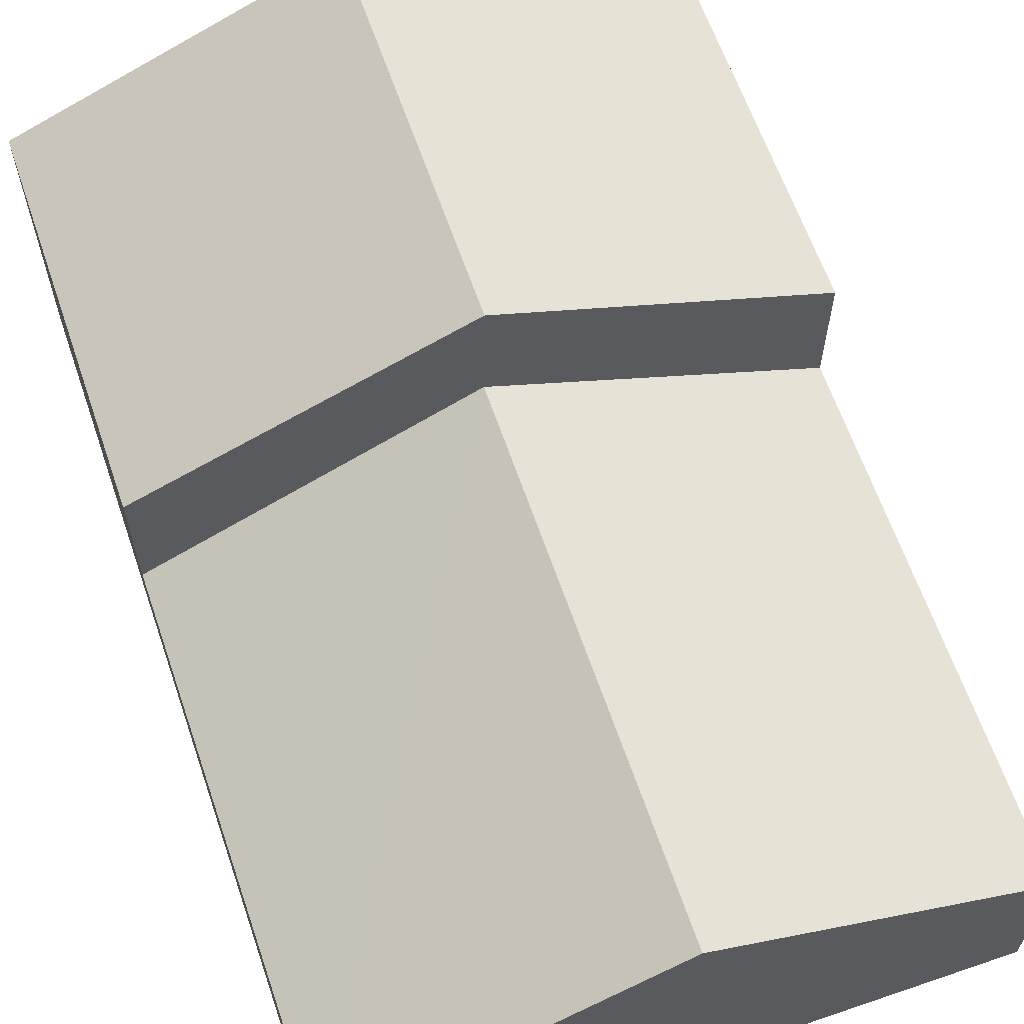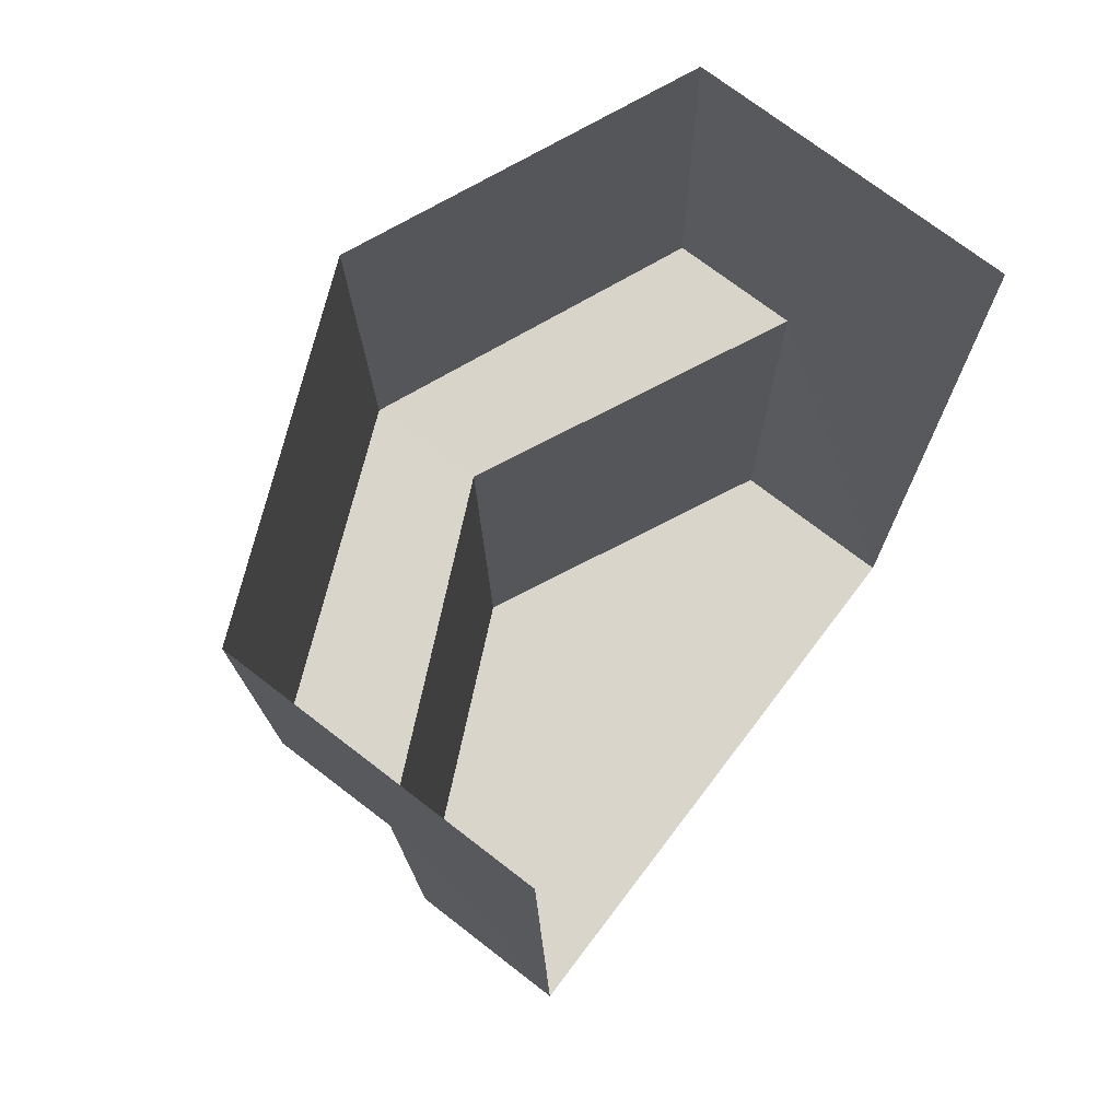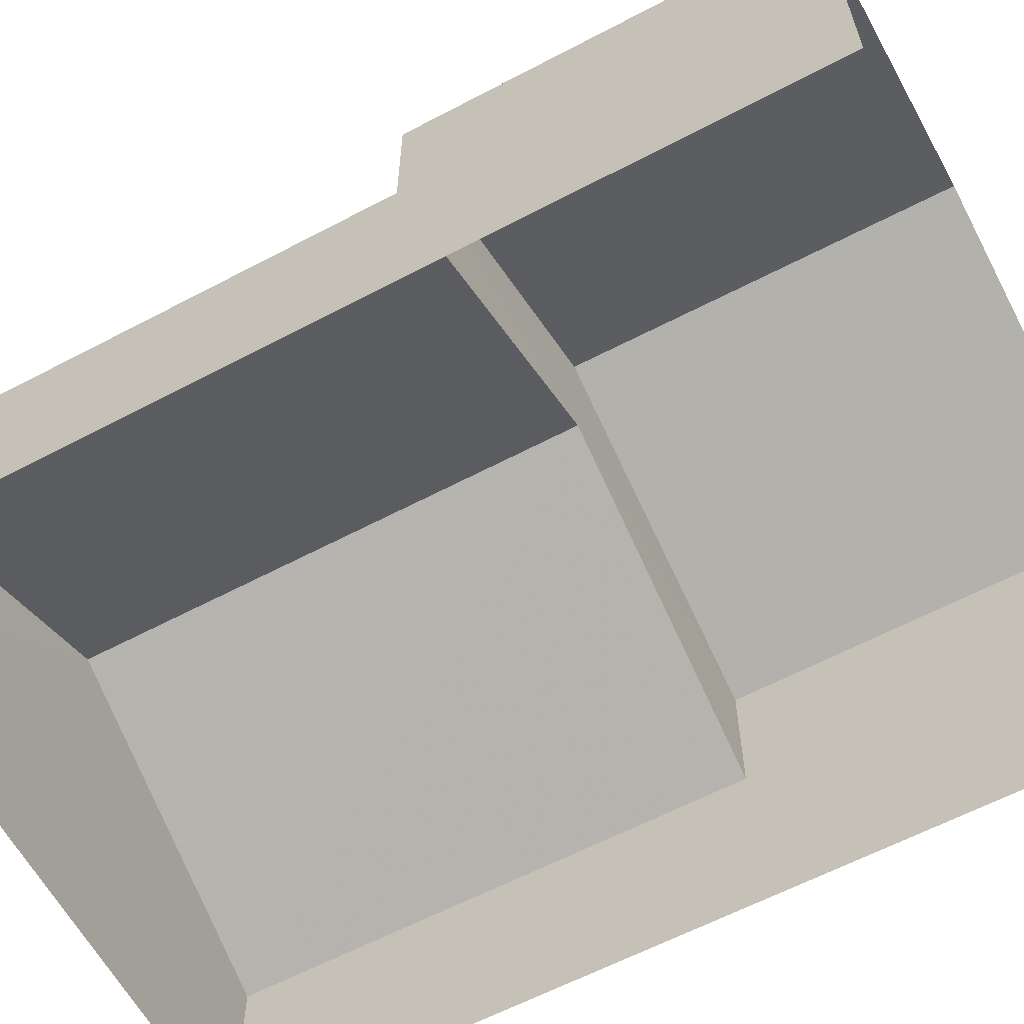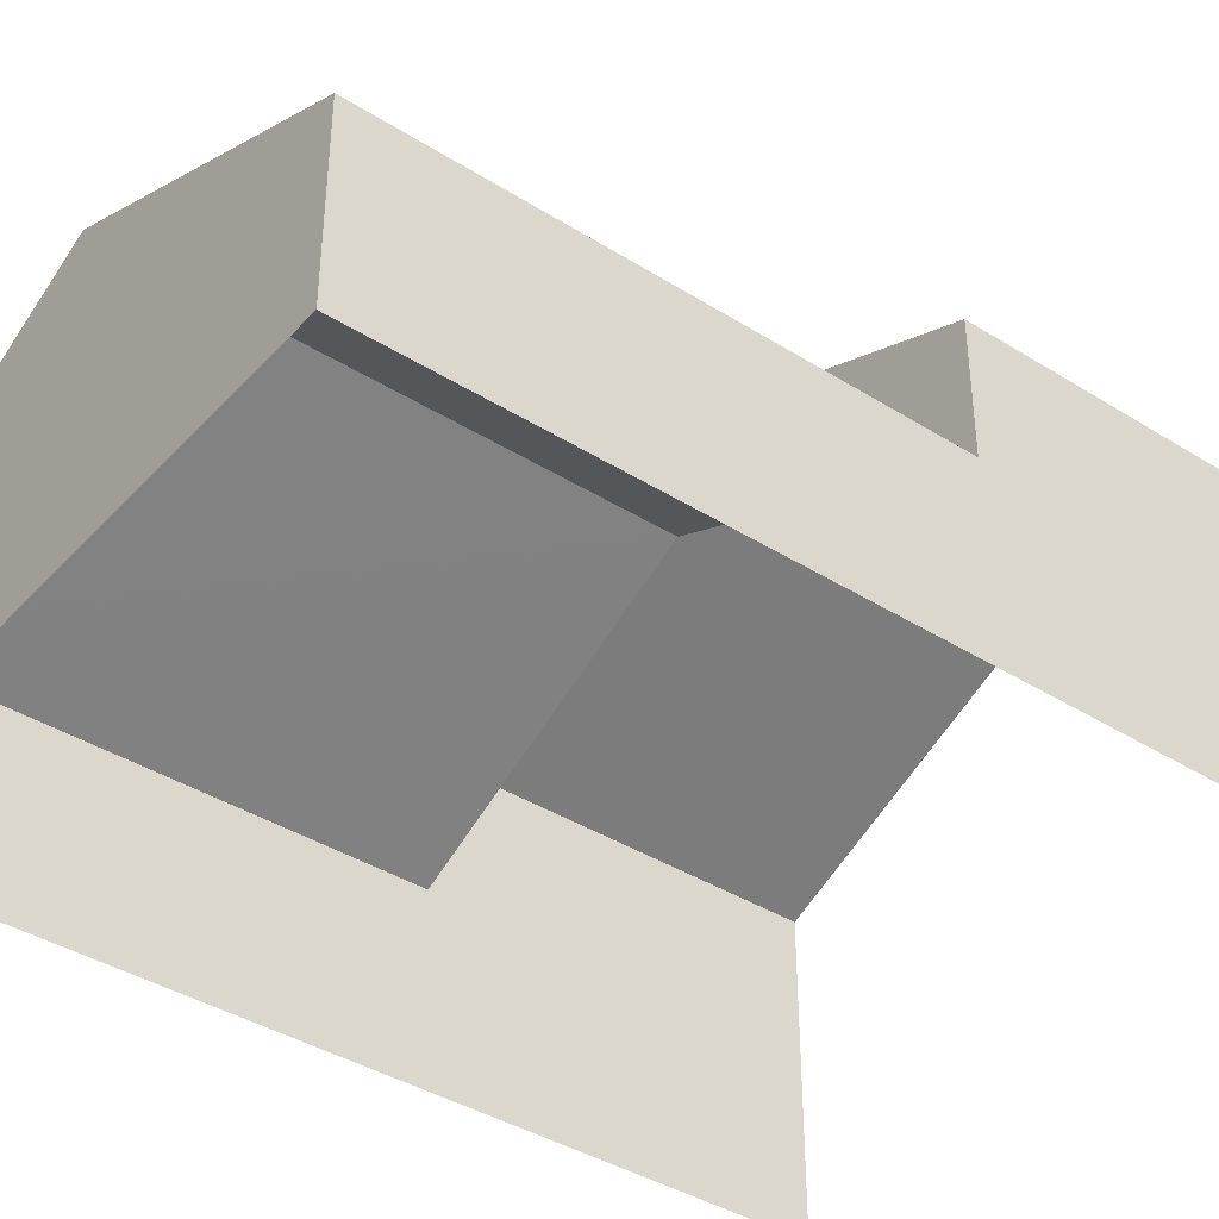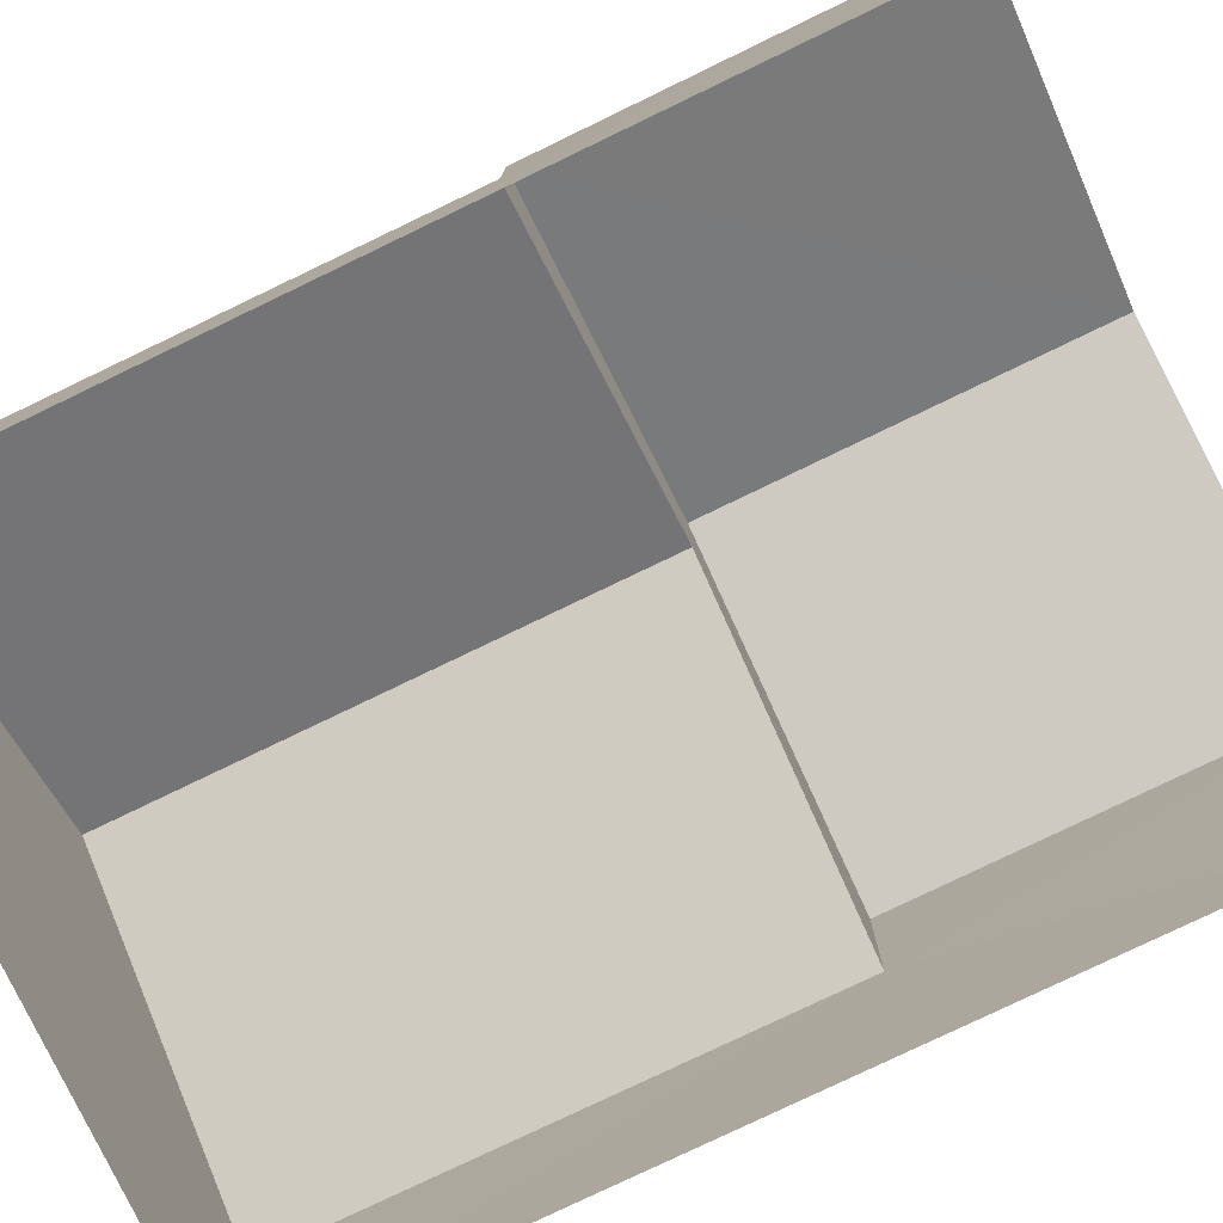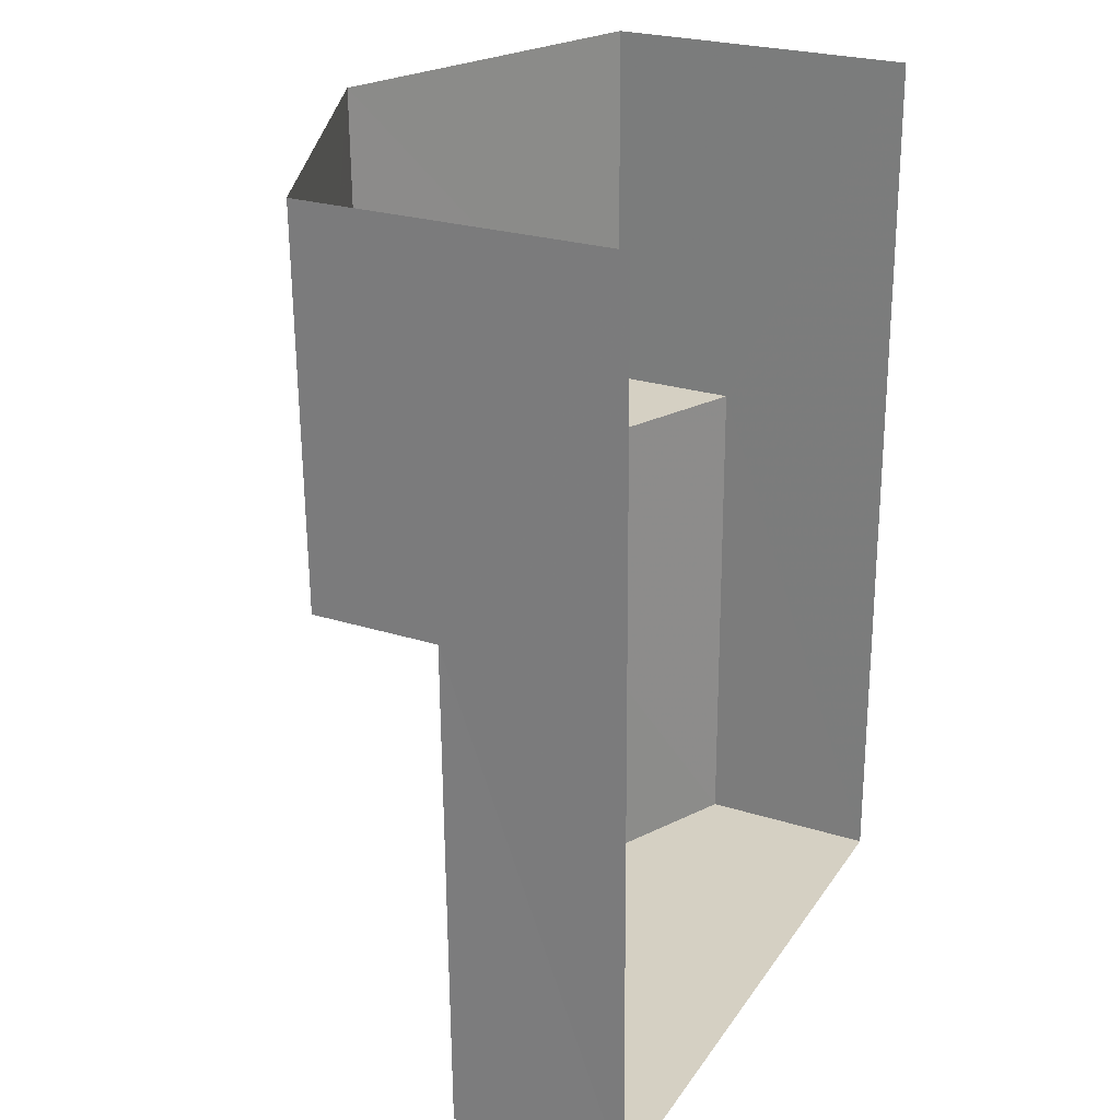
<metadata>
{"format":"obj","ext":"obj","renderer":"f3d","projection":"perspective","resolution":1024,"background":"white","views":[{"elev":63.4,"azim":-19.8,"up":"+Z"},{"elev":73.7,"azim":127.4,"up":"+Y"},{"elev":-61.5,"azim":117.4,"up":"+Z"},{"elev":-39.9,"azim":51.3,"up":"+Z"},{"elev":-78.8,"azim":114.8,"up":"+Z"},{"elev":25.4,"azim":116.8,"up":"+Y"}]}
</metadata>
<code>
v -2.233e+05 -1.278e+05 16.53
v -2.233e+05 -1.278e+05 16.53
v -2.233e+05 -1.278e+05 16.53
v -2.233e+05 -1.278e+05 16.53
v -2.233e+05 -1.278e+05 21.71
v -2.233e+05 -1.278e+05 19.36
v -2.233e+05 -1.278e+05 21.71
v -2.233e+05 -1.278e+05 19.36
v -2.233e+05 -1.278e+05 23.52
v -2.233e+05 -1.278e+05 21.39
v -2.233e+05 -1.278e+05 21.39
v -2.233e+05 -1.278e+05 23.52
v -2.233e+05 -1.278e+05 21.39
v -2.233e+05 -1.278e+05 21.39
v -2.233e+05 -1.278e+05 19.36
v -2.233e+05 -1.278e+05 19.36
f 1 2 3
f 4 1 3
f 11 1 9
f 1 4 9
f 4 13 9
f 5 6 7
f 5 8 6
f 9 10 11
f 9 12 10
f 9 13 14
f 12 9 14
f 15 7 16
f 15 5 7
f 6 3 7
f 3 2 7
f 2 16 7
f 16 2 15
f 10 15 11
f 11 15 1
f 15 2 1
f 8 5 14
f 14 5 12
f 12 5 10
f 5 15 10
f 3 8 4
f 4 8 13
f 3 6 8
f 13 8 14

</code>
